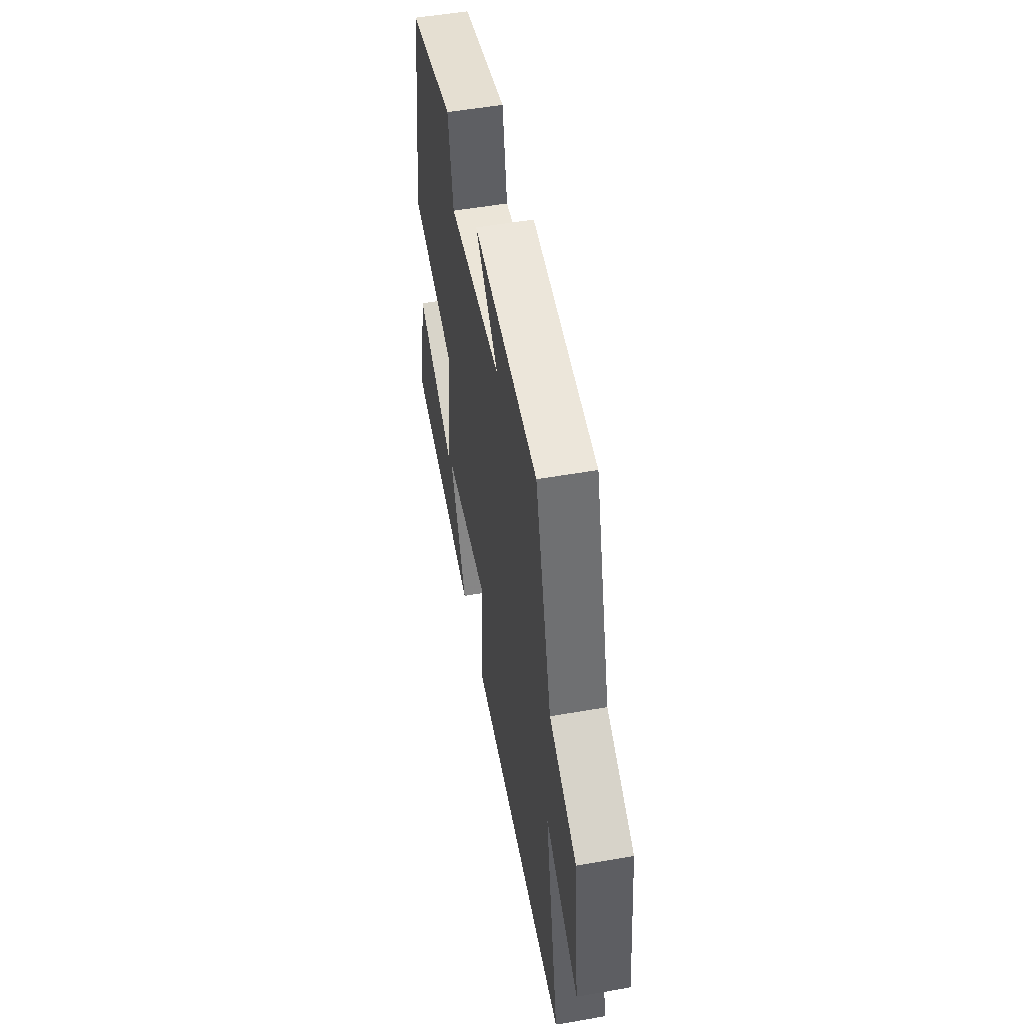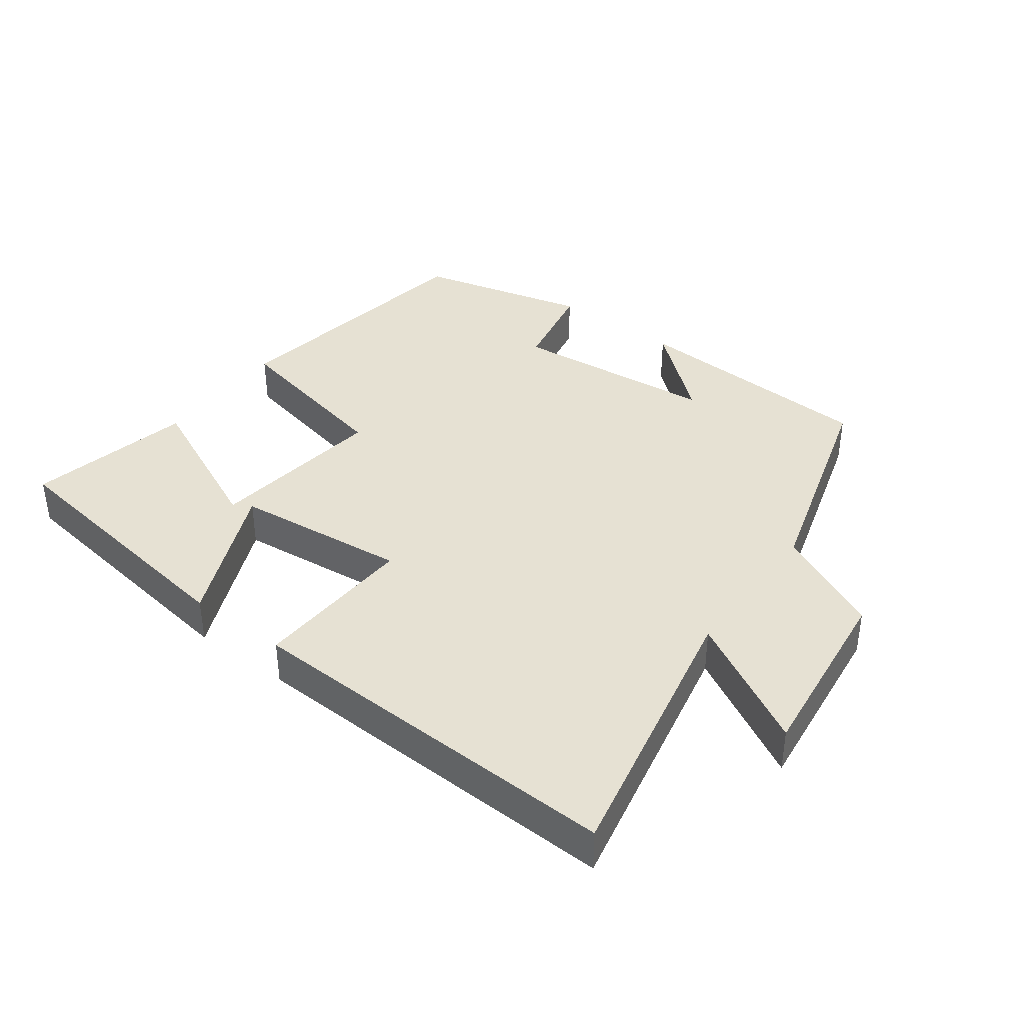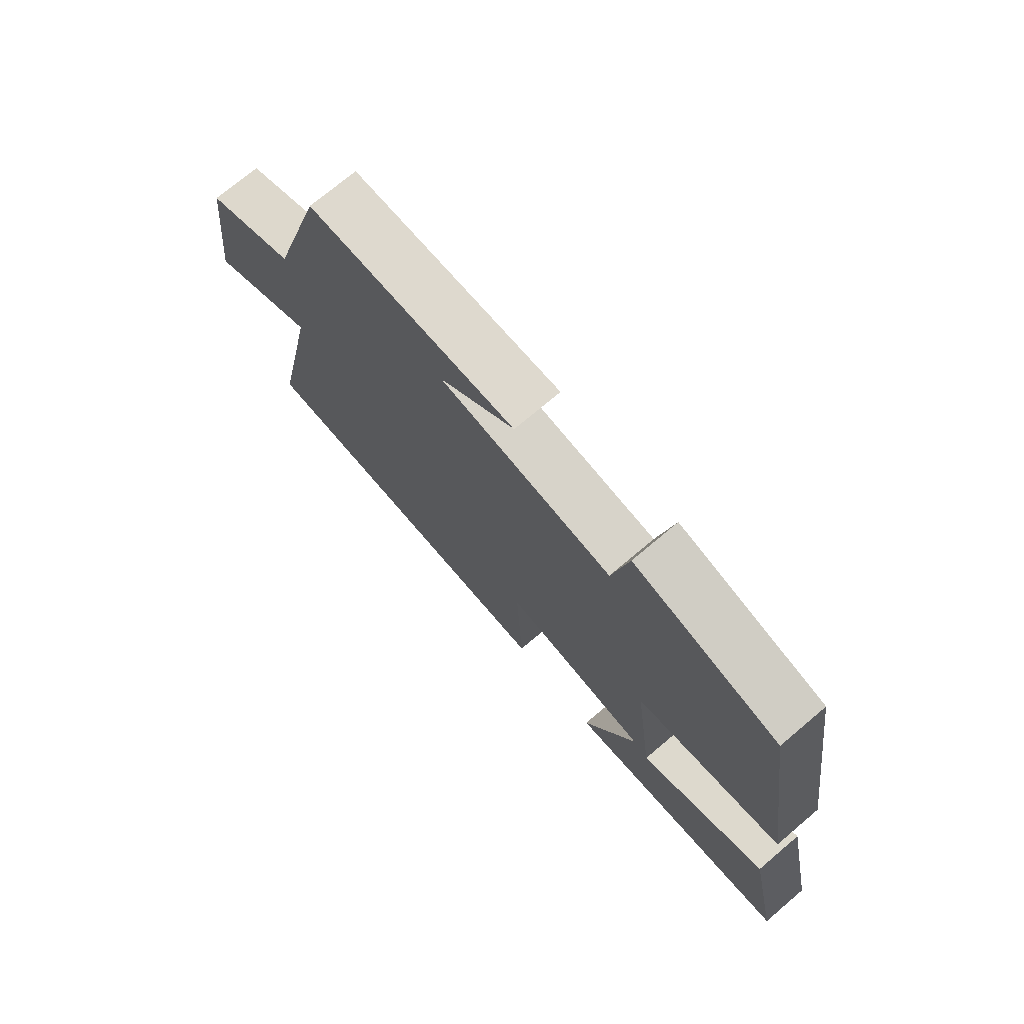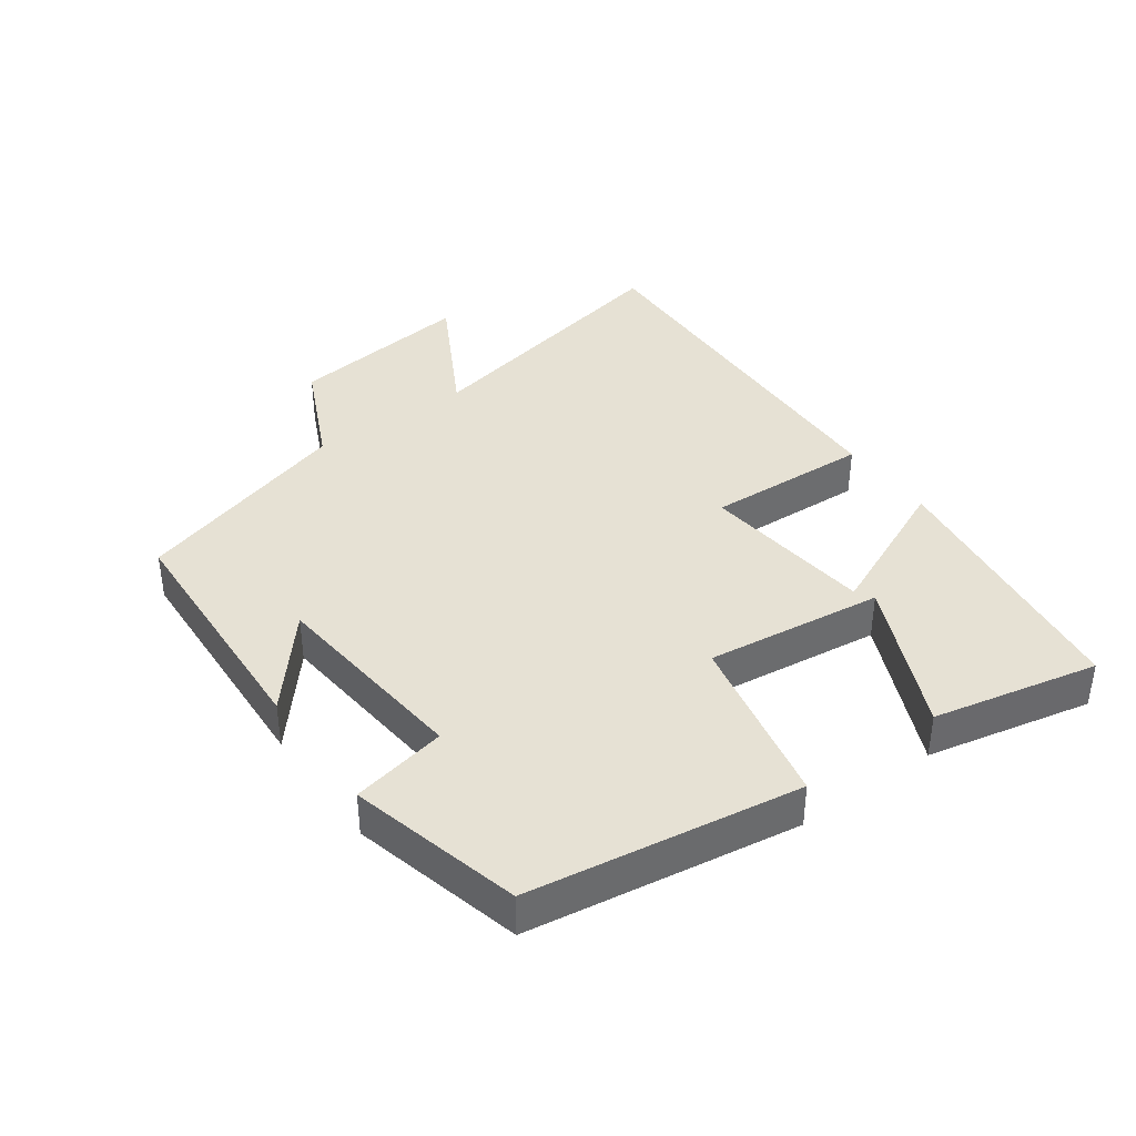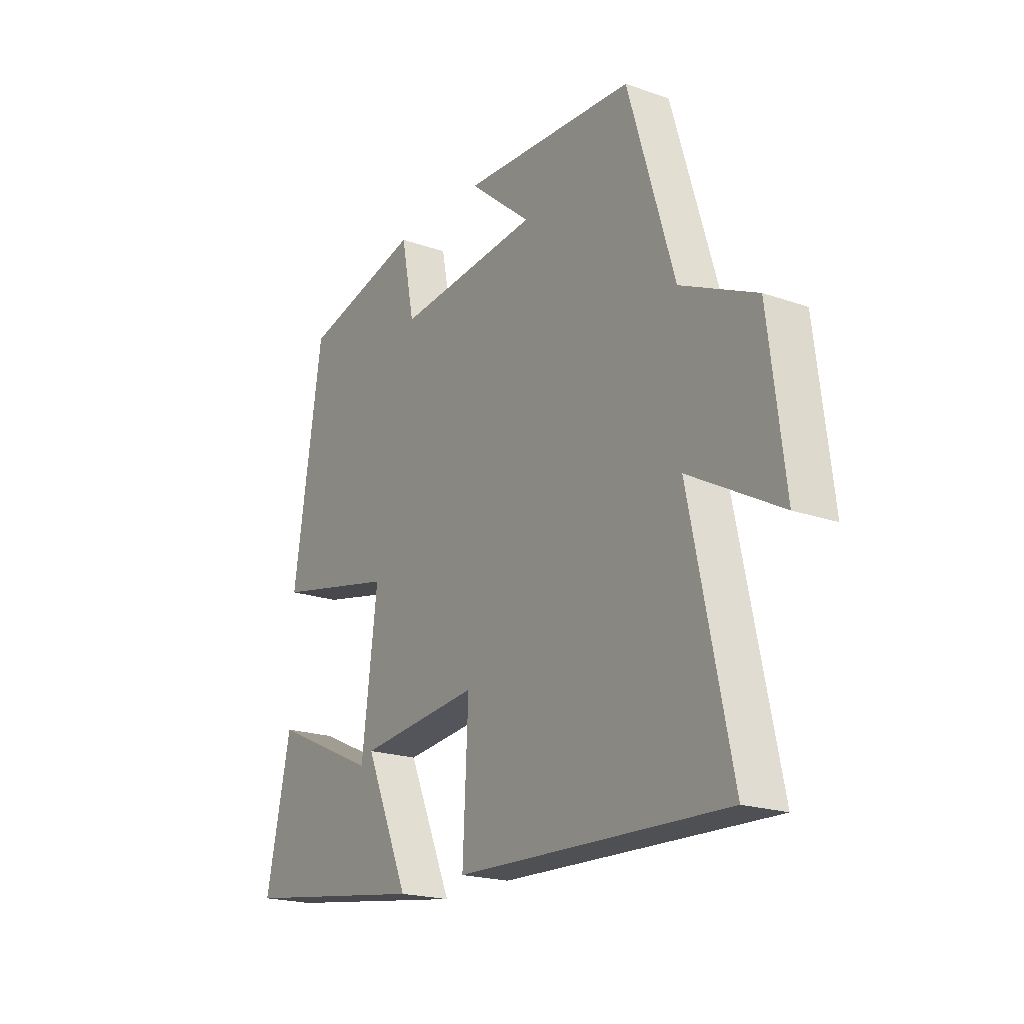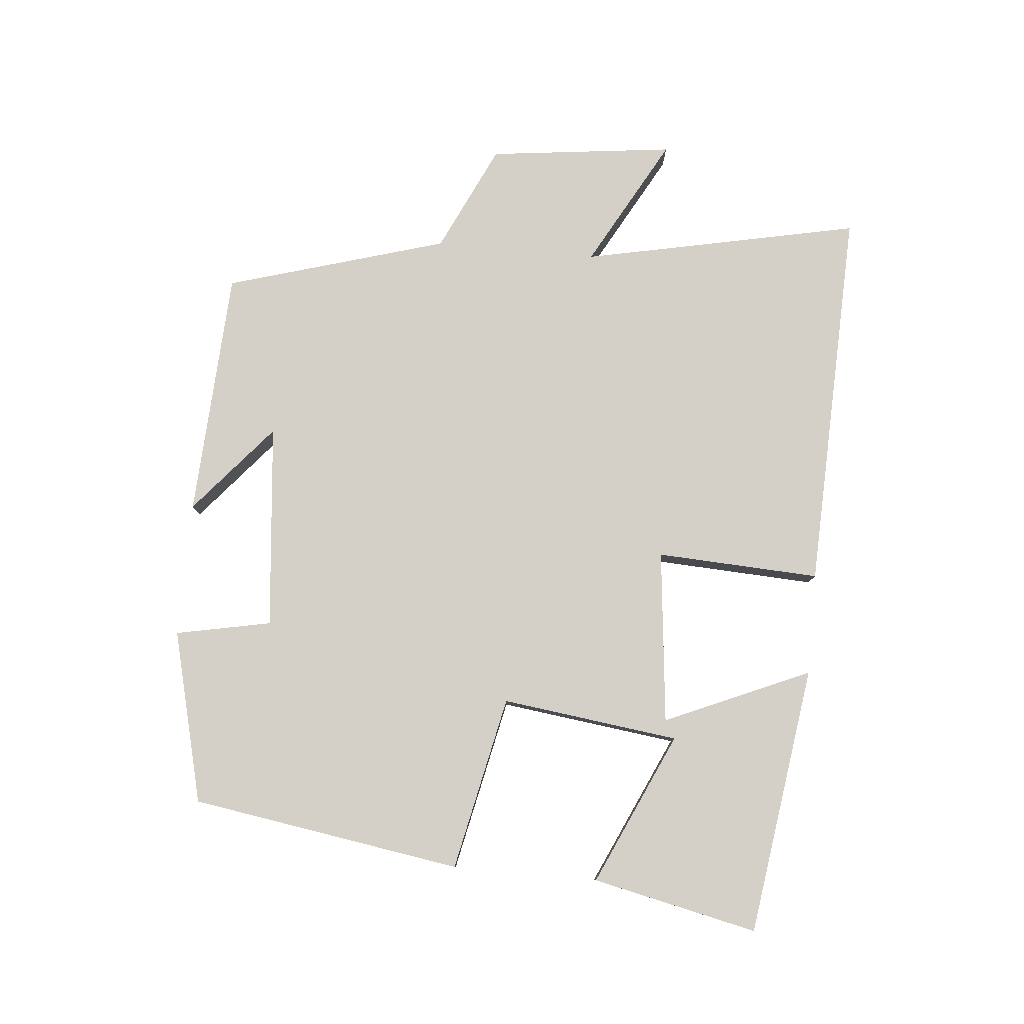
<metadata>
{"format":"obj","ext":"obj","renderer":"f3d","projection":"perspective","resolution":1024,"background":"white","views":[{"elev":52.5,"azim":-100.7,"up":"+Z"},{"elev":38.9,"azim":-143.2,"up":"+Y"},{"elev":73.0,"azim":49.8,"up":"+Z"},{"elev":39.0,"azim":54.2,"up":"+Y"},{"elev":-20.2,"azim":-122.8,"up":"+Z"},{"elev":79.9,"azim":95.3,"up":"+Y"}]}
</metadata>
<code>
v -0.588 0.07 -0.519
v -0.5 0.07 -0.1
v -0.696 0.07 -0.208
v -0.662 0.07 0.072
v -0.5 0.07 0.148
v -0.401 0.07 0.481
v -0.026 0.07 0.5
v -0.161 0.07 0.386
v 0.149 0.07 0.356
v 0.178 0.07 0.5
v 0.437 0.07 0.435
v 0.5 0.07 0.027
v 0.237 0.07 -0.029
v 0.271 0.07 -0.297
v 0.5 0.07 -0.193
v 0.554 0.07 -0.442
v 0.148 0.07 -0.5
v 0.244 0.07 -0.281
v -0.018 0.07 -0.253
v -0.006 0.07 -0.5
v -0.588 0 -0.519
v -0.5 0 -0.1
v -0.696 0 -0.208
v -0.662 0 0.072
v -0.5 0 0.148
v -0.401 0 0.481
v -0.026 0 0.5
v -0.161 0 0.386
v 0.149 0 0.356
v 0.178 0 0.5
v 0.437 0 0.435
v 0.5 0 0.027
v 0.237 0 -0.029
v 0.271 0 -0.297
v 0.5 0 -0.193
v 0.554 0 -0.442
v 0.148 0 -0.5
v 0.244 0 -0.281
v -0.018 0 -0.253
v -0.006 0 -0.5
f 19 20 1 2
f 18 19 2
f 14 15 16 17
f 14 17 18
f 13 14 18
f 11 12 13
f 10 11 13
f 9 10 13
f 13 18 2
f 9 13 2
f 8 9 2
f 5 6 7 8
f 2 3 4 5
f 2 5 8
f 22 21 40 39
f 22 39 38
f 37 36 35 34
f 38 37 34
f 38 34 33
f 33 32 31
f 33 31 30
f 33 30 29
f 22 38 33
f 22 33 29
f 22 29 28
f 28 27 26 25
f 25 24 23 22
f 28 25 22
f 1 21 22 2
f 2 22 23 3
f 3 23 24 4
f 4 24 25 5
f 5 25 26 6
f 6 26 27 7
f 7 27 28 8
f 8 28 29 9
f 9 29 30 10
f 10 30 31 11
f 11 31 32 12
f 12 32 33 13
f 13 33 34 14
f 14 34 35 15
f 15 35 36 16
f 16 36 37 17
f 17 37 38 18
f 18 38 39 19
f 19 39 40 20
f 20 40 21 1

</code>
